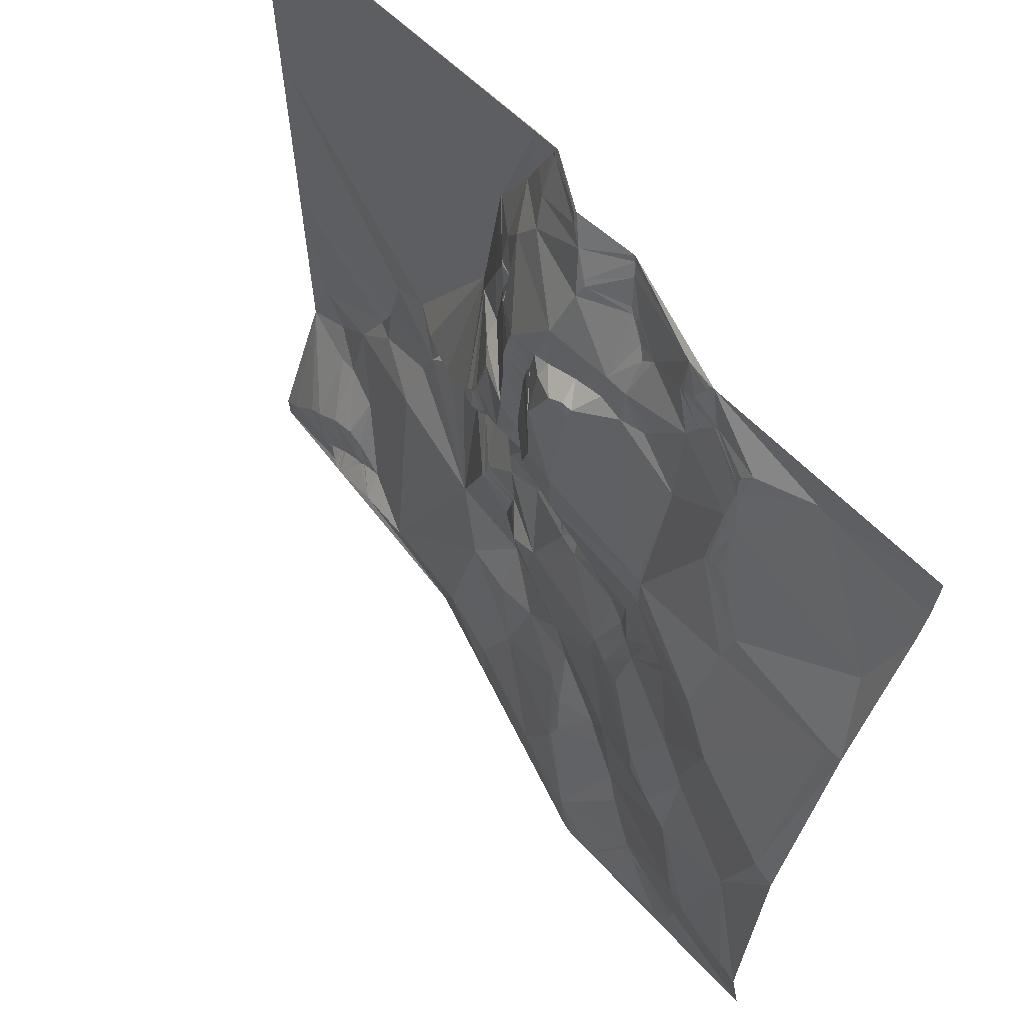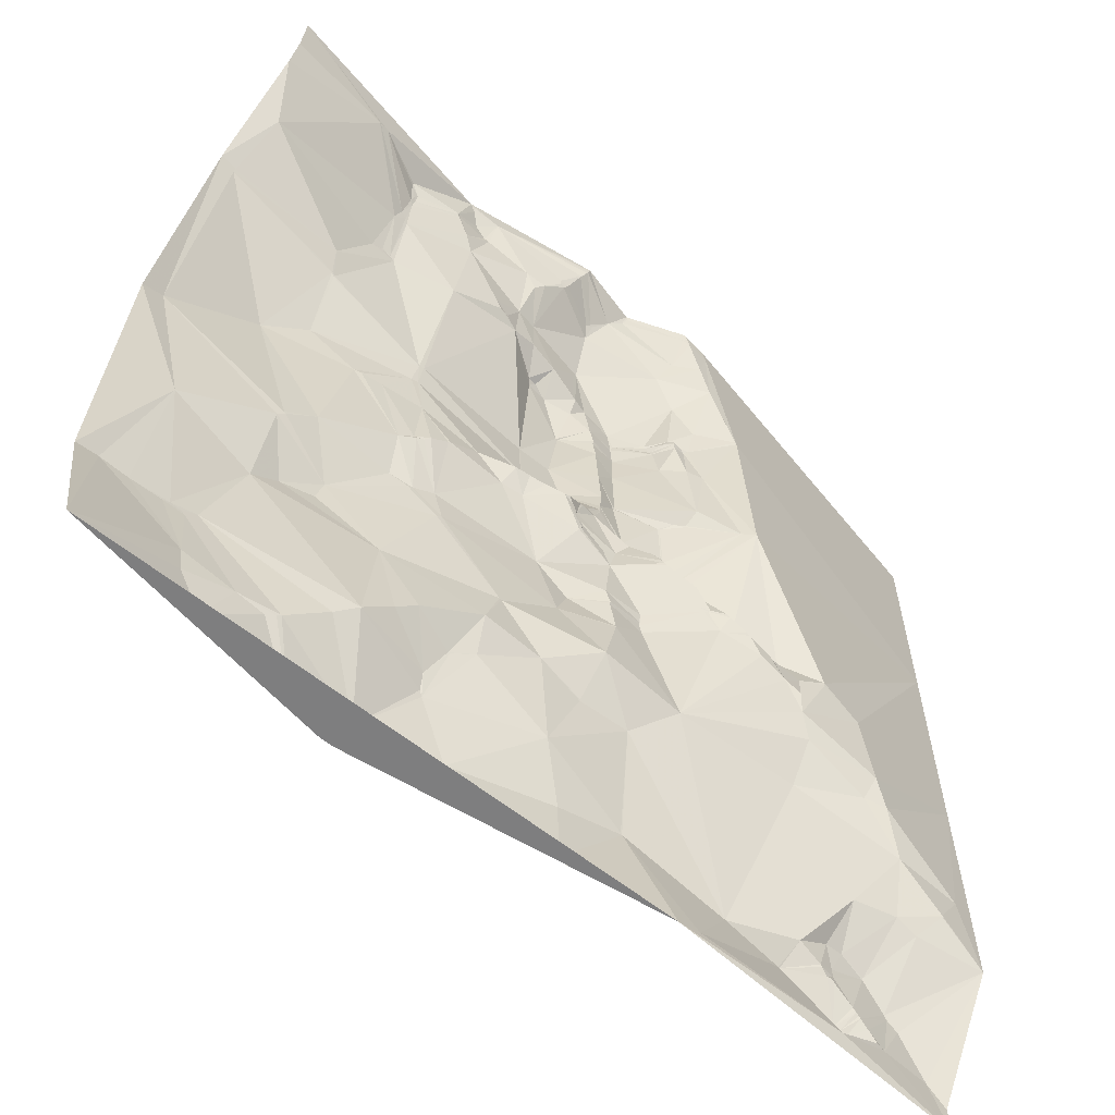
<metadata>
{"format":"obj","ext":"obj","renderer":"f3d","projection":"perspective","resolution":1024,"background":"white","views":[{"elev":63.8,"azim":-136.0,"up":"+Z"},{"elev":-61.4,"azim":-51.3,"up":"+Z"}]}
</metadata>
<code>
v 8186 120.3 -4603
v 8330 116.7 -4603
v 8408 87.85 -4603
v 8446 89.46 -4603
v 8478 68.93 -4603
v 8697 67.34 -4603
v 8333 116.5 -4604
v 8407 88.35 -4605
v 8447 89.82 -4605
v 8494 67.37 -4605
v 8350 112.4 -4606
v 8480 68.88 -4606
v 8334 117.4 -4607
v 8407 88.58 -4607
v 8406 89.18 -4608
v 8478 70.76 -4608
v 8445 92.28 -4610
v 8482 68.87 -4611
v 8496 67.34 -4611
v 8404 91.77 -4613
v 8404 92.08 -4614
v 8339 119.7 -4617
v 8437 97.07 -4618
v 8254 120.2 -4623
v 8258 120.1 -4623
v 8259 120.1 -4623
v 8346 119.2 -4623
v 8253 120.2 -4624
v 8254 120.2 -4624
v 8349 118.2 -4624
v 8252 120.2 -4625
v 8253 120.3 -4625
v 8292 128.5 -4627
v 8323 120.1 -4627
v 8322 119.9 -4628
v 8394 98.85 -4628
v 8396 98.47 -4628
v 8292 129.1 -4629
v 8322 120.2 -4629
v 8323 120 -4629
v 8324 120 -4629
v 8325 120.1 -4629
v 8396 98.77 -4629
v 8399 98.2 -4629
v 8427 103 -4629
v 8429 102.9 -4629
v 8324 120.1 -4630
v 8186 123.3 -4631
v 8394 99.76 -4631
v 8491 68.91 -4631
v 8394 99.99 -4632
v 8397 99.5 -4632
v 8425 104.6 -4632
v 8478 80.31 -4632
v 8298 129.9 -4634
v 8298 130.3 -4636
v 8296 130.6 -4637
v 8297 131.1 -4639
v 8298 131.3 -4640
v 8333 121.2 -4640
v 8374 108.7 -4640
v 8428 108 -4640
v 8697 67.34 -4640
v 8386 104.9 -4642
v 8295 132 -4643
v 8296 132.8 -4646
v 8297 132.7 -4646
v 8473 89.45 -4647
v 8381 108.9 -4648
v 8186 129.2 -4651
v 8339 122.7 -4651
v 8499 68.87 -4651
v 8293 136.1 -4658
v 8297 136.6 -4661
v 8299 137.1 -4664
v 8297 137.6 -4665
v 8394 120.2 -4666
v 8290 138.5 -4667
v 8381 120.2 -4667
v 8434 120.1 -4667
v 8697 67.34 -4667
v 8487 89.08 -4668
v 8362 121.3 -4683
v 8396 121.2 -4687
v 8366 121.2 -4688
v 8372 121.4 -4688
v 8499 83.59 -4689
v 8519 67.39 -4689
v 8414 120.8 -4690
v 8520 67.34 -4690
v 8381 122.7 -4691
v 8414 121.1 -4691
v 8200 144 -4696
v 8412 132.8 -4699
v 8292 146.7 -4700
v 8406 132.7 -4700
v 8434 120.7 -4700
v 8291 147 -4701
v 8297 146.4 -4701
v 8298 146.2 -4701
v 8443 121.3 -4701
v 8301 146.1 -4703
v 8336 131 -4703
v 8285 148.2 -4704
v 8421 133.7 -4704
v 8408 134.1 -4705
v 8444 121.1 -4705
v 8462 119.4 -4705
v 8487 94.04 -4705
v 8480 106.3 -4707
v 8489 90.69 -4707
v 8499 88.23 -4707
v 8436 126.5 -4708
v 8481 105.9 -4708
v 8486 95.64 -4708
v 8489 90.81 -4708
v 8497 90.23 -4708
v 8489 91.01 -4709
v 8497 90.36 -4709
v 8483 104.7 -4712
v 8490 91.32 -4712
v 8466 118.7 -4714
v 8484 103.5 -4714
v 8465 119.6 -4717
v 8465 119.8 -4718
v 8447 120.6 -4720
v 8449 120.5 -4725
v 8449 120.6 -4726
v 8450 120.5 -4729
v 8467 120.3 -4730
v 8450 120.9 -4732
v 8434 135.3 -4733
v 8435 135.1 -4733
v 8487 101.7 -4733
v 8497 89.34 -4733
v 8507 85.03 -4733
v 8697 67.34 -4733
v 8267 155.9 -4738
v 8186 166.8 -4741
v 8196 166 -4742
v 8452 120.6 -4742
v 8452 120.6 -4743
v 8196 166.9 -4745
v 8467 120.5 -4750
v 8270 159.7 -4756
v 8270 159.9 -4757
v 8272 159.9 -4758
v 8272 160.2 -4759
v 8454 120.5 -4768
v 8411 142.6 -4773
v 8431 138.3 -4773
v 8503 88.67 -4775
v 8338 150.4 -4779
v 8335 151.2 -4780
v 8503 96.9 -4783
v 8465 121.2 -4784
v 8467 121.5 -4784
v 8469 121.3 -4784
v 8498 101.3 -4784
v 8503 97.26 -4784
v 8526 75.33 -4784
v 8532 68.95 -4784
v 8468 121.6 -4785
v 8492 108.6 -4789
v 8493 108 -4789
v 8456 120.3 -4790
v 8337 153.1 -4795
v 8333 154.2 -4796
v 8438 135.7 -4796
v 8276 176.2 -4801
v 8455 120.8 -4802
v 8411 141.7 -4803
v 8412 141.5 -4803
v 8413 140.6 -4805
v 8418 138.9 -4806
v 8454 121 -4807
v 8454 121 -4808
v 8454 121 -4809
v 8455 120.8 -4809
v 8497 111.4 -4817
v 8498 110.9 -4817
v 8445 121.7 -4819
v 8446 121.7 -4819
v 8252 187.9 -4820
v 8302 166.4 -4820
v 8306 164.5 -4820
v 8318 160.4 -4820
v 8342 152.8 -4820
v 8450 121.3 -4820
v 8470 120.4 -4820
v 8473 119.9 -4820
v 8440 121.2 -4823
v 8438 121.4 -4824
v 8501 111.1 -4825
v 8502 110.6 -4825
v 8377 143 -4830
v 8396 133.1 -4830
v 8488 114.6 -4830
v 8405 129.5 -4831
v 8506 110.5 -4831
v 8396 131.9 -4832
v 8412 126.8 -4832
v 8414 125.9 -4832
v 8427 120 -4833
v 8488 113.7 -4833
v 8489 113.9 -4833
v 8492 114.3 -4833
v 8424 120.9 -4834
v 8437 123.1 -4834
v 8490 113.8 -4834
v 8492 114 -4835
v 8432 120.9 -4836
v 8470 113.4 -4836
v 8490 112.9 -4837
v 8492 113.5 -4837
v 8493 113.7 -4837
v 8499 113.9 -4837
v 8500 113.7 -4837
v 8496 113.8 -4838
v 8497 113.8 -4838
v 8508 111.1 -4838
v 8509 110.6 -4838
v 8493 113.2 -4839
v 8494 113.4 -4839
v 8497 113.4 -4839
v 8438 122.5 -4842
v 8479 104.3 -4842
v 8480 104 -4842
v 8358 145.3 -4845
v 8357 145.8 -4846
v 8393 139.2 -4846
v 8406 135.3 -4846
v 8438 121.6 -4847
v 8464 118.1 -4847
v 8482 101.2 -4847
v 8482 101 -4848
v 8483 100.1 -4850
v 8497 103.5 -4850
v 8441 121.7 -4851
v 8483 100.3 -4851
v 8438 122.3 -4852
v 8456 120.6 -4852
v 8485 99.08 -4852
v 8347 148.9 -4853
v 8491 96.57 -4856
v 8506 98.38 -4856
v 8344 151 -4857
v 8339 153.5 -4858
v 8199 201 -4859
v 8340 152.7 -4859
v 8461 120 -4862
v 8501 92.15 -4862
v 8331 157.1 -4865
v 8537 97.47 -4865
v 8186 202.2 -4866
v 8534 93.28 -4868
v 8563 85.45 -4868
v 8544 91.62 -4872
v 8506 94.38 -4874
v 8511 91.28 -4874
v 8518 85.9 -4874
v 8546 90.06 -4874
v 8510 92.48 -4875
v 8537 87.98 -4875
v 8585 70.19 -4875
v 8697 67.34 -4875
v 8508 93.98 -4876
v 8520 84.92 -4876
v 8585 70.41 -4877
v 8530 81.9 -4882
v 8532 81.44 -4883
v 8518 91.08 -4886
v 8522 88.35 -4886
v 8550 80.01 -4886
v 8569 76.7 -4886
v 8547 79.64 -4887
v 8610 67.42 -4887
v 8424 140 -4888
v 8360 155.4 -4889
v 8483 117.1 -4889
v 8289 172.6 -4891
v 8335 164.5 -4893
v 8458 120.8 -4893
v 8483 118.7 -4894
v 8540 80.69 -4894
v 8348 159.8 -4895
v 8345 160.8 -4896
v 8484 119.1 -4896
v 8486 119.5 -4900
v 8461 120.4 -4901
v 8556 77.54 -4901
v 8461 120.5 -4902
v 8444 136 -4903
v 8461 120.7 -4903
v 8272 178.7 -4905
v 8273 178.4 -4906
v 8565 74.54 -4906
v 8365 153.8 -4909
v 8269 180.2 -4910
v 8362 154.8 -4911
v 8570 77.98 -4915
v 8465 120.4 -4921
v 8465 120.4 -4922
v 8435 135.2 -4927
v 8307 180.2 -4930
v 8619 67.44 -4930
v 8577 80.55 -4931
v 8219 197.2 -4943
v 8304 182.5 -4944
v 8615 74.33 -4947
v 8627 68.54 -4948
v 8285 188.2 -4950
v 8400 143.5 -4956
v 8401 143.2 -4957
v 8508 113.6 -4958
v 8579 94.76 -4958
v 8456 120.5 -4959
v 8269 191 -4963
v 8338 168.2 -4966
v 8641 73.63 -4974
v 8682 67.34 -4974
v 8391 144.3 -4984
v 8427 138.5 -4984
v 8484 129.6 -4989
v 8454 135.7 -4991
v 8454 136 -4992
v 8667 68.94 -4999
v 8667 69.11 -5000
v 8357 156.4 -5008
v 8395 152.1 -5008
v 8644 82.87 -5013
v 8382 159 -5016
v 8383 158.7 -5016
v 8619 92.24 -5017
v 8657 80.66 -5017
v 8697 67.34 -5017
v 8346 161.2 -5019
v 8251 198.7 -5023
v 8237 202.4 -5027
v 8242 201.1 -5028
v 8199 210.7 -5029
v 8233 203.3 -5029
v 8215 207.2 -5030
v 8245 200.3 -5030
v 8186 212.6 -5032
v 8440 144.7 -5034
v 8330 167 -5035
v 8375 167.4 -5035
v 8625 107.3 -5043
v 8377 170.6 -5045
v 8614 108.7 -5045
v 8319 173.8 -5047
v 8641 106.1 -5047
v 8379 170.9 -5048
v 8641 106.6 -5048
v 8493 142.7 -5055
v 8494 142.7 -5056
v 8595 111.9 -5059
v 8619 110.5 -5059
v 8657 106.4 -5060
v 8659 106.4 -5062
v 8246 197.5 -5065
v 8609 110.5 -5065
v 8619 110.3 -5065
v 8610 110.5 -5066
v 8666 105.4 -5066
v 8298 183.6 -5068
v 8456 151.6 -5068
v 8557 129.5 -5068
v 8614 110.8 -5069
v 8616 110 -5069
v 8617 109.9 -5069
v 8296 184.6 -5070
v 8618 109.9 -5070
v 8275 190.3 -5071
v 8291 187.1 -5073
v 8592 124.3 -5073
v 8593 124.2 -5073
v 8631 108.7 -5078
v 8632 108.6 -5079
v 8248 197.3 -5080
v 8633 108.6 -5080
v 8635 108.2 -5081
v 8636 108.2 -5082
v 8398 171.5 -5083
v 8641 107.7 -5086
v 8685 104.6 -5087
v 8627 118.6 -5089
v 8630 117.4 -5090
v 8352 186.4 -5091
v 8634 116.1 -5091
v 8647 107.1 -5091
v 8653 107.3 -5091
v 8697 102.2 -5097
v 8262 195.7 -5103
v 8319 193.7 -5108
v 8340 190.8 -5108
v 8619 109.7 -5108
v 8456 150.6 -5109
v 8530 126.5 -5109
v 8338 191.5 -5113
v 8345 190.1 -5113
v 8186 199.5 -5114
v 8516 128.4 -5114
v 8697 101.7 -5114
f 349 334 351
f 334 358 351
f 111 109 115
f 87 109 112
f 82 108 110
f 114 110 122
f 293 304 302
f 314 304 313
f 391 398 392
f 398 393 392
f 329 348 332
f 348 333 332
f 329 332 322
f 330 333 354
f 162 136 161
f 162 90 136
f 22 34 42
f 22 13 34
f 2 26 33
f 26 38 33
f 316 307 315
f 316 310 307
f 97 105 113
f 126 113 132
f 384 391 386
f 386 391 392
f 213 190 189
f 183 189 178
f 118 115 120
f 118 116 115
f 72 68 82
f 110 109 82
f 354 390 385
f 399 385 402
f 135 121 134
f 135 119 121
f 286 298 279
f 231 279 278
f 389 383 382
f 383 380 382
f 140 143 138
f 140 139 143
f 317 325 324
f 317 323 325
f 39 35 55
f 13 2 34
f 35 33 55
f 2 33 34
f 1 28 24
f 25 24 29
f 146 145 143
f 145 138 143
f 80 77 89
f 64 77 52
f 321 327 336
f 321 320 327
f 335 336 328
f 328 336 327
f 335 328 331
f 336 266 321
f 320 331 327
f 328 327 331
f 192 175 193
f 175 204 193
f 169 151 173
f 149 151 166
f 87 72 82
f 54 68 50
f 123 118 120
f 114 120 115
f 117 119 112
f 90 112 136
f 110 114 109
f 112 109 117
f 87 82 109
f 122 123 120
f 40 39 47
f 35 34 33
f 55 38 57
f 2 25 26
f 184 146 143
f 146 147 145
f 290 284 283
f 290 288 284
f 41 40 47
f 39 40 35
f 57 38 65
f 28 29 24
f 278 298 304
f 298 278 279
f 181 160 165
f 181 161 160
f 161 155 160
f 162 161 200
f 116 119 117
f 88 87 112
f 116 117 111
f 115 109 114
f 147 138 145
f 139 140 93
f 214 210 205
f 214 211 210
f 286 279 250
f 313 300 319
f 25 1 24
f 1 31 28
f 53 46 45
f 21 45 14
f 221 200 218
f 217 218 194
f 42 41 47
f 35 40 34
f 2 1 25
f 31 32 28
f 336 387 394
f 22 42 27
f 42 34 41
f 65 26 73
f 29 28 32
f 263 260 259
f 263 261 260
f 79 84 77
f 79 91 84
f 277 269 301
f 277 265 269
f 217 225 218
f 221 218 238
f 262 257 258
f 257 254 258
f 60 47 67
f 27 42 60
f 1 48 31
f 25 32 26
f 356 324 346
f 315 324 369
f 149 142 151
f 141 142 144
f 364 379 355
f 364 374 379
f 134 123 130
f 119 118 121
f 329 319 337
f 329 322 319
f 177 179 176
f 177 178 179
f 148 147 146
f 102 147 154
f 185 253 186
f 253 187 186
f 190 179 189
f 183 178 182
f 149 144 142
f 131 141 130
f 334 316 369
f 310 316 320
f 102 138 147
f 184 170 146
f 288 280 284
f 289 288 294
f 364 359 365
f 349 359 355
f 369 377 358
f 349 351 359
f 395 401 396
f 376 396 373
f 264 256 270
f 264 254 256
f 296 299 305
f 308 299 249
f 372 374 364
f 364 355 359
f 169 166 151
f 169 171 166
f 326 346 324
f 315 317 324
f 276 285 291
f 297 291 301
f 155 161 152
f 135 152 136
f 123 134 121
f 161 136 152
f 123 121 118
f 135 136 119
f 165 159 164
f 165 160 159
f 144 152 134
f 118 119 116
f 112 119 136
f 111 117 109
f 137 277 266
f 175 169 173
f 172 173 150
f 180 198 194
f 180 191 198
f 164 159 158
f 152 159 155
f 92 105 97
f 107 101 113
f 268 273 270
f 273 271 270
f 292 293 294
f 293 302 294
f 223 238 224
f 238 225 224
f 150 173 151
f 196 172 167
f 132 151 133
f 156 149 166
f 177 182 178
f 179 178 189
f 176 182 177
f 176 179 171
f 138 93 140
f 125 127 129
f 125 126 127
f 62 46 53
f 44 53 21
f 129 133 131
f 142 133 151
f 360 379 383
f 380 379 388
f 133 128 126
f 107 126 108
f 254 264 258
f 222 254 162
f 245 251 280
f 280 288 267
f 384 386 361
f 383 384 360
f 133 126 132
f 133 129 128
f 144 130 141
f 130 125 129
f 62 23 46
f 14 45 23
f 171 163 166
f 158 163 164
f 144 149 158
f 156 157 149
f 215 216 211
f 207 211 219
f 374 388 379
f 372 364 371
f 219 216 224
f 220 219 225
f 150 132 106
f 96 106 94
f 225 219 224
f 215 223 216
f 225 238 218
f 220 225 217
f 301 307 306
f 297 301 275
f 223 224 216
f 207 219 217
f 293 290 283
f 251 283 280
f 230 188 244
f 247 244 248
f 365 370 364
f 365 378 370
f 276 291 274
f 285 315 291
f 171 169 176
f 169 192 182
f 191 213 198
f 206 205 210
f 389 382 388
f 371 364 370
f 206 210 207
f 214 215 211
f 252 259 260
f 259 267 263
f 259 280 267
f 289 267 288
f 261 256 246
f 271 264 270
f 265 275 269
f 162 265 137
f 372 371 374
f 388 374 370
f 156 166 163
f 182 176 169
f 211 207 210
f 205 206 198
f 196 201 197
f 174 197 199
f 359 351 363
f 363 358 378
f 341 308 345
f 318 308 339
f 205 198 213
f 206 207 198
f 405 393 398
f 405 387 393
f 383 389 384
f 380 383 379
f 378 398 388
f 398 389 388
f 334 349 331
f 358 363 351
f 105 94 106
f 105 92 94
f 188 229 196
f 201 196 231
f 188 196 167
f 199 201 232
f 192 169 175
f 172 174 173
f 96 92 84
f 101 80 97
f 103 83 71
f 60 71 30
f 79 86 91
f 96 91 106
f 86 79 83
f 91 96 84
f 132 105 106
f 97 113 101
f 89 97 80
f 89 84 92
f 317 315 303
f 302 303 289
f 249 184 143
f 184 185 170
f 104 93 138
f 148 146 170
f 114 122 120
f 108 124 122
f 353 331 349
f 355 379 360
f 276 271 285
f 271 276 264
f 105 132 113
f 126 128 127
f 318 312 299
f 312 305 299
f 126 107 113
f 124 108 126
f 116 111 115
f 68 80 82
f 315 289 303
f 302 289 294
f 215 214 223
f 238 223 243
f 363 365 359
f 378 388 370
f 371 370 374
f 398 391 389
f 387 366 393
f 393 361 386
f 353 349 355
f 361 360 384
f 390 402 385
f 402 404 399
f 214 235 223
f 194 207 217
f 253 281 282
f 287 282 305
f 101 107 108
f 124 126 125
f 157 156 163
f 192 183 182
f 212 226 209
f 183 192 189
f 290 292 288
f 280 283 284
f 293 292 290
f 292 294 288
f 317 303 304
f 315 272 289
f 108 80 101
f 64 69 77
f 73 32 78
f 31 78 32
f 150 106 91
f 85 86 83
f 200 194 218
f 228 214 205
f 86 85 91
f 103 91 85
f 3 11 8
f 11 15 8
f 167 172 153
f 188 230 229
f 311 310 320
f 311 306 310
f 26 65 38
f 58 65 59
f 281 305 282
f 319 300 305
f 73 66 65
f 58 56 57
f 158 157 163
f 171 191 163
f 157 158 149
f 144 158 152
f 312 318 319
f 308 318 299
f 124 125 122
f 150 151 132
f 129 131 130
f 125 123 122
f 73 26 32
f 56 58 59
f 355 360 353
f 331 320 334
f 93 104 78
f 104 138 102
f 202 199 232
f 202 174 199
f 253 282 286
f 286 287 300
f 339 338 318
f 309 312 319
f 295 296 281
f 338 347 318
f 83 79 71
f 84 89 77
f 241 232 278
f 241 208 232
f 300 298 286
f 203 202 232
f 230 244 279
f 229 231 196
f 259 252 280
f 272 267 289
f 261 246 260
f 272 268 263
f 268 270 256
f 257 262 274
f 213 189 234
f 204 209 193
f 175 173 174
f 230 231 229
f 234 227 213
f 190 213 191
f 190 171 179
f 226 234 209
f 323 317 314
f 313 304 298
f 75 67 74
f 67 73 74
f 387 336 366
f 361 366 360
f 295 281 184
f 287 286 282
f 399 368 385
f 350 354 348
f 335 353 360
f 360 336 335
f 334 320 316
f 277 306 266
f 330 346 323
f 323 326 325
f 390 350 347
f 350 390 354
f 268 272 273
f 272 285 273
f 15 14 8
f 9 4 17
f 273 285 271
f 274 291 275
f 257 275 265
f 162 257 265
f 373 396 367
f 367 396 390
f 30 11 27
f 15 11 20
f 4 3 23
f 3 8 14
f 168 188 167
f 150 153 172
f 168 185 186
f 187 188 168
f 73 78 74
f 66 73 67
f 187 248 188
f 187 253 248
f 20 11 36
f 21 20 36
f 397 390 396
f 390 352 367
f 21 53 45
f 15 21 14
f 366 361 393
f 266 311 321
f 322 332 330
f 346 330 354
f 9 5 4
f 14 23 3
f 18 16 54
f 18 12 16
f 21 15 20
f 46 23 45
f 5 9 16
f 62 53 52
f 180 165 164
f 108 122 110
f 201 199 197
f 250 247 248
f 70 93 31
f 76 78 100
f 155 159 160
f 152 158 159
f 231 230 279
f 253 250 248
f 99 102 100
f 102 75 100
f 235 214 228
f 213 227 205
f 75 76 100
f 95 100 78
f 95 98 99
f 102 99 98
f 148 154 147
f 154 103 102
f 98 95 104
f 78 104 95
f 212 233 226
f 234 226 242
f 235 227 236
f 207 194 198
f 362 403 381
f 403 395 381
f 61 30 71
f 30 61 11
f 253 286 250
f 322 313 319
f 47 60 42
f 27 60 30
f 403 341 345
f 37 44 21
f 2 11 3
f 52 44 43
f 36 43 37
f 37 21 36
f 44 37 43
f 242 226 239
f 234 236 227
f 52 43 49
f 36 11 61
f 36 49 43
f 49 36 61
f 62 52 77
f 44 52 53
f 241 233 208
f 241 239 233
f 255 345 308
f 343 341 362
f 153 103 154
f 98 104 102
f 185 168 170
f 170 154 148
f 253 185 281
f 153 154 167
f 401 397 396
f 367 375 373
f 342 343 362
f 362 381 375
f 51 52 49
f 17 54 16
f 76 74 78
f 103 75 102
f 48 70 31
f 99 100 95
f 57 65 58
f 60 67 75
f 75 74 76
f 59 67 47
f 245 280 252
f 293 283 278
f 255 308 249
f 296 295 299
f 254 246 256
f 297 275 291
f 187 168 186
f 188 248 244
f 314 317 304
f 309 319 305
f 184 249 295
f 309 305 312
f 300 313 298
f 305 281 296
f 342 362 344
f 339 342 340
f 59 47 39
f 41 34 40
f 365 363 378
f 331 353 335
f 209 189 192
f 242 239 251
f 72 50 68
f 50 18 54
f 51 64 52
f 12 5 16
f 242 251 234
f 251 240 234
f 293 278 304
f 337 319 347
f 191 164 163
f 240 237 236
f 59 65 67
f 60 75 71
f 344 340 342
f 344 338 340
f 246 238 252
f 246 221 238
f 181 165 180
f 92 96 94
f 342 339 343
f 375 344 362
f 341 343 308
f 338 344 375
f 55 57 56
f 78 31 93
f 61 69 64
f 80 62 77
f 243 237 240
f 236 234 240
f 61 71 79
f 150 91 153
f 403 401 395
f 375 395 376
f 128 129 127
f 90 88 112
f 315 285 272
f 310 306 307
f 227 228 205
f 251 243 240
f 395 375 381
f 403 362 341
f 376 395 396
f 347 352 390
f 247 279 244
f 208 203 232
f 368 346 385
f 346 326 323
f 318 347 319
f 347 348 337
f 212 209 204
f 204 175 203
f 204 208 212
f 231 278 232
f 222 246 254
f 268 256 261
f 174 202 175
f 192 193 209
f 338 339 340
f 347 338 352
f 368 356 346
f 368 357 356
f 369 357 400
f 356 357 324
f 275 301 269
f 306 277 301
f 391 384 389
f 301 315 307
f 393 386 392
f 387 405 394
f 405 398 404
f 377 378 358
f 400 404 398
f 400 398 377
f 402 397 401
f 352 338 367
f 103 153 91
f 287 305 300
f 196 197 172
f 231 232 201
f 174 172 197
f 22 27 11
f 180 194 181
f 220 217 219
f 348 354 333
f 333 330 332
f 185 184 281
f 376 373 375
f 195 181 194
f 195 194 200
f 397 402 390
f 403 402 401
f 378 377 398
f 315 369 316
f 380 388 382
f 334 369 358
f 348 347 350
f 368 399 357
f 404 357 399
f 336 360 366
f 354 385 346
f 208 204 203
f 212 208 233
f 209 234 189
f 181 195 161
f 195 200 161
f 180 164 191
f 233 239 226
f 278 251 241
f 235 243 223
f 235 236 237
f 222 200 221
f 237 243 235
f 203 175 202
f 330 323 322
f 246 252 260
f 222 221 246
f 2 13 7
f 51 49 64
f 56 59 39
f 10 5 12
f 222 162 200
f 216 219 211
f 403 404 402
f 369 324 357
f 262 264 276
f 276 274 262
f 241 251 239
f 261 263 268
f 251 278 283
f 267 272 263
f 343 339 308
f 375 367 338
f 17 16 9
f 23 54 17
f 6 10 19
f 10 6 5
f 18 10 12
f 23 17 4
f 83 103 85
f 103 71 75
f 6 19 63
f 18 19 10
f 18 50 19
f 55 56 39
f 54 23 68
f 61 64 49
f 311 266 306
f 275 257 274
f 227 235 228
f 190 191 171
f 245 238 243
f 29 32 25
f 50 72 19
f 7 13 11
f 72 90 19
f 80 68 62
f 79 77 69
f 400 357 404
f 320 321 311
f 264 262 258
f 377 369 400
f 301 291 315
f 277 137 265
f 337 348 329
f 326 324 325
f 131 133 141
f 168 167 154
f 247 250 279
f 255 249 139
f 69 61 79
f 323 314 322
f 245 252 238
f 303 302 304
f 93 70 139
f 63 19 90
f 62 68 23
f 90 81 63
f 88 72 87
f 7 11 2
f 139 249 143
f 125 130 123
f 162 137 90
f 66 67 65
f 313 322 314
f 108 82 80
f 92 97 89
f 154 170 168
f 13 22 11
f 88 90 72
f 134 152 135
f 90 137 81
f 295 249 299
f 257 162 254
f 141 133 142
f 144 134 130
f 251 245 243
f 38 55 33

</code>
